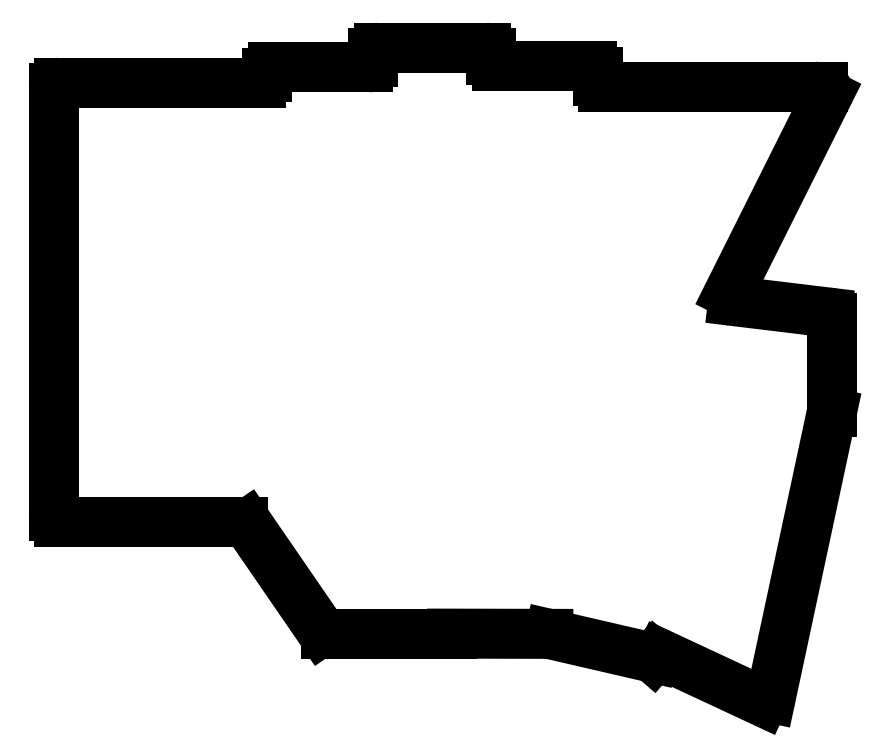
<metadata>
{"format":"dxf","ext":"dxf","renderer":"ezdxf+matplotlib","layout":"modelspace","background":"white","min_lineweight":24,"dpi":150}
</metadata>
<code>
0
SECTION
2
ENTITIES
0
LINE
8
0
10
39.5
20
-140.5
11
39.5
21
-64.24
0
LINE
8
0
10
40.49
20
-63.25
11
76.51
21
-63.25
0
LINE
8
0
10
77.5
20
-62.26
11
77.5
21
-61.49
0
LINE
8
0
10
78.49
20
-60.5
11
95.51
21
-60.5
0
LINE
8
0
10
96.5
20
-59.51
11
96.5
21
-57.99
0
LINE
8
0
10
97.49
20
-57
11
116.5
21
-57
0
LINE
8
0
10
117.5
20
-57.99
11
117.5
21
-59.26
0
LINE
8
0
10
118.5
20
-60.25
11
135.5
21
-60.25
0
LINE
8
0
10
136.5
20
-61.24
11
136.5
21
-63.01
0
LINE
8
0
10
137.5
20
-64
11
176.6
21
-64
0
LINE
8
0
10
177.5
20
-65.43
11
159.9
21
-100.7
0
LINE
8
0
10
160.6
20
-102.2
11
177.4
21
-104.2
0
LINE
8
0
10
178.2
20
-105.2
11
178.2
21
-121.9
0
LINE
8
0
10
178.2
20
-122.1
11
167.3
21
-173
0
LINE
8
0
10
166
20
-173.6
11
147.8
21
-165.2
0
LINE
8
0
10
146.7
20
-165.4
11
146.3
21
-165.8
0
LINE
8
0
10
146.3
20
-165.8
11
127.9
21
-161.6
0
LINE
8
0
10
127.7
20
-161.5
11
110.5
21
-161.5
0
LINE
8
0
10
110.5
20
-161.5
11
88.02
21
-161.5
0
LINE
8
0
10
87.2
20
-161.1
11
74.05
21
-141.9
0
LINE
8
0
10
73.23
20
-141.5
11
40.49
21
-141.5
0
ARC
8
0
10
40.49
20
-64.24
40
0.99
50
90
51
180
0
ARC
8
0
10
76.51
20
-62.26
40
0.99
50
270
51
0
0
ARC
8
0
10
78.49
20
-61.49
40
0.99
50
90
51
180
0
ARC
8
0
10
95.51
20
-59.51
40
0.99
50
270
51
0
0
ARC
8
0
10
97.49
20
-57.99
40
0.99
50
90
51
180
0
ARC
8
0
10
116.5
20
-57.99
40
0.99
50
0
51
90
0
ARC
8
0
10
118.5
20
-59.26
40
0.99
50
180
51
270
0
ARC
8
0
10
135.5
20
-61.24
40
0.99
50
0
51
90
0
ARC
8
0
10
137.5
20
-63.01
40
0.99
50
180
51
270
0
ARC
8
0
10
176.6
20
-64.99
40
0.99
50
333.4
51
90
0
ARC
8
0
10
160.8
20
-101.2
40
0.99
50
153.4
51
263.1
0
ARC
8
0
10
177.3
20
-105.2
40
0.99
50
0
51
83.1
0
ARC
8
0
10
177.3
20
-121.9
40
0.99
50
347.9
51
0
0
ARC
8
0
10
166.4
20
-172.7
40
0.99
50
245
51
347.9
0
ARC
8
0
10
147.4
20
-166.1
40
0.99
50
65
51
139.2
0
ARC
8
0
10
127.7
20
-162.5
40
0.99
50
76.99
51
89.87
0
ARC
8
0
10
110.5
20
-162.5
40
0.99
50
89.87
51
90
0
ARC
8
0
10
88.02
20
-160.5
40
0.99
50
214.5
51
270
0
ARC
8
0
10
73.23
20
-142.5
40
0.99
50
34.51
51
90
0
ARC
8
0
10
40.49
20
-140.5
40
0.99
50
180
51
270
0
ENDSEC
0
EOF

</code>
